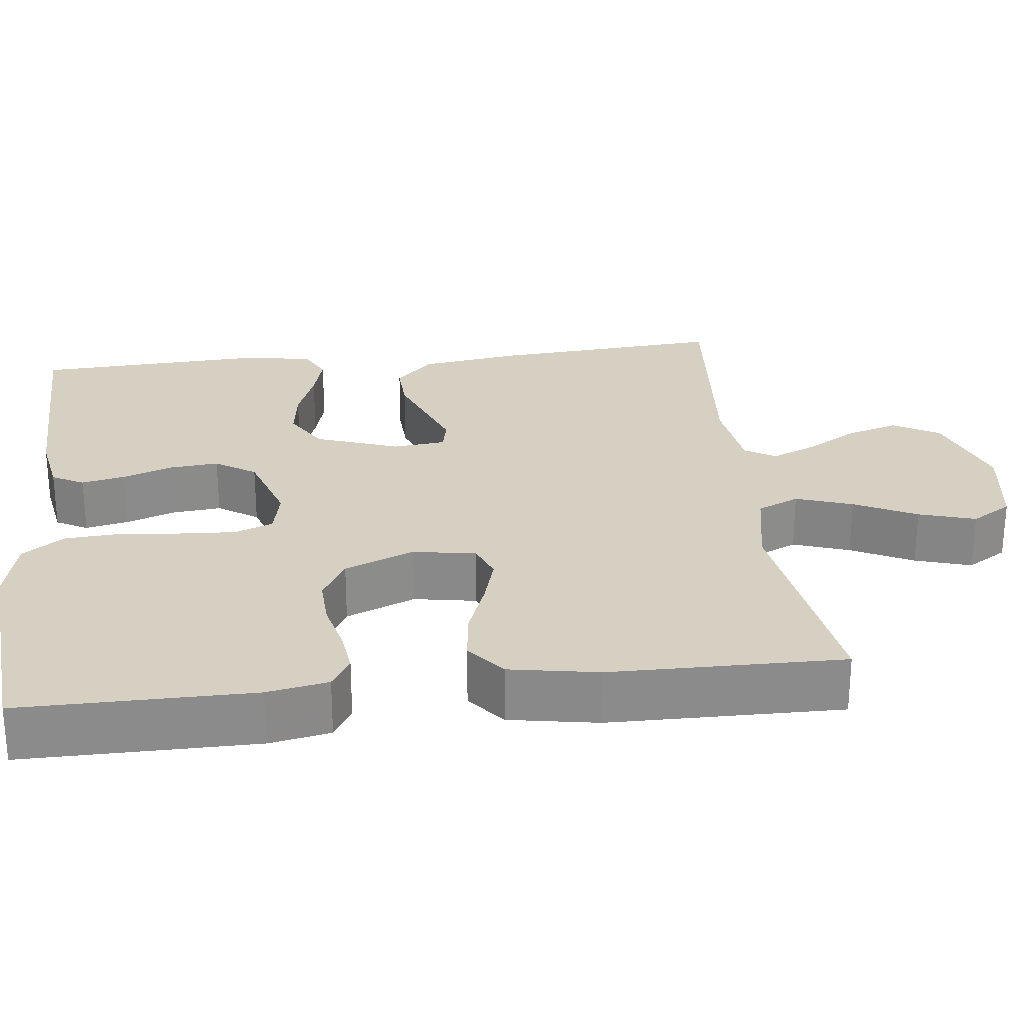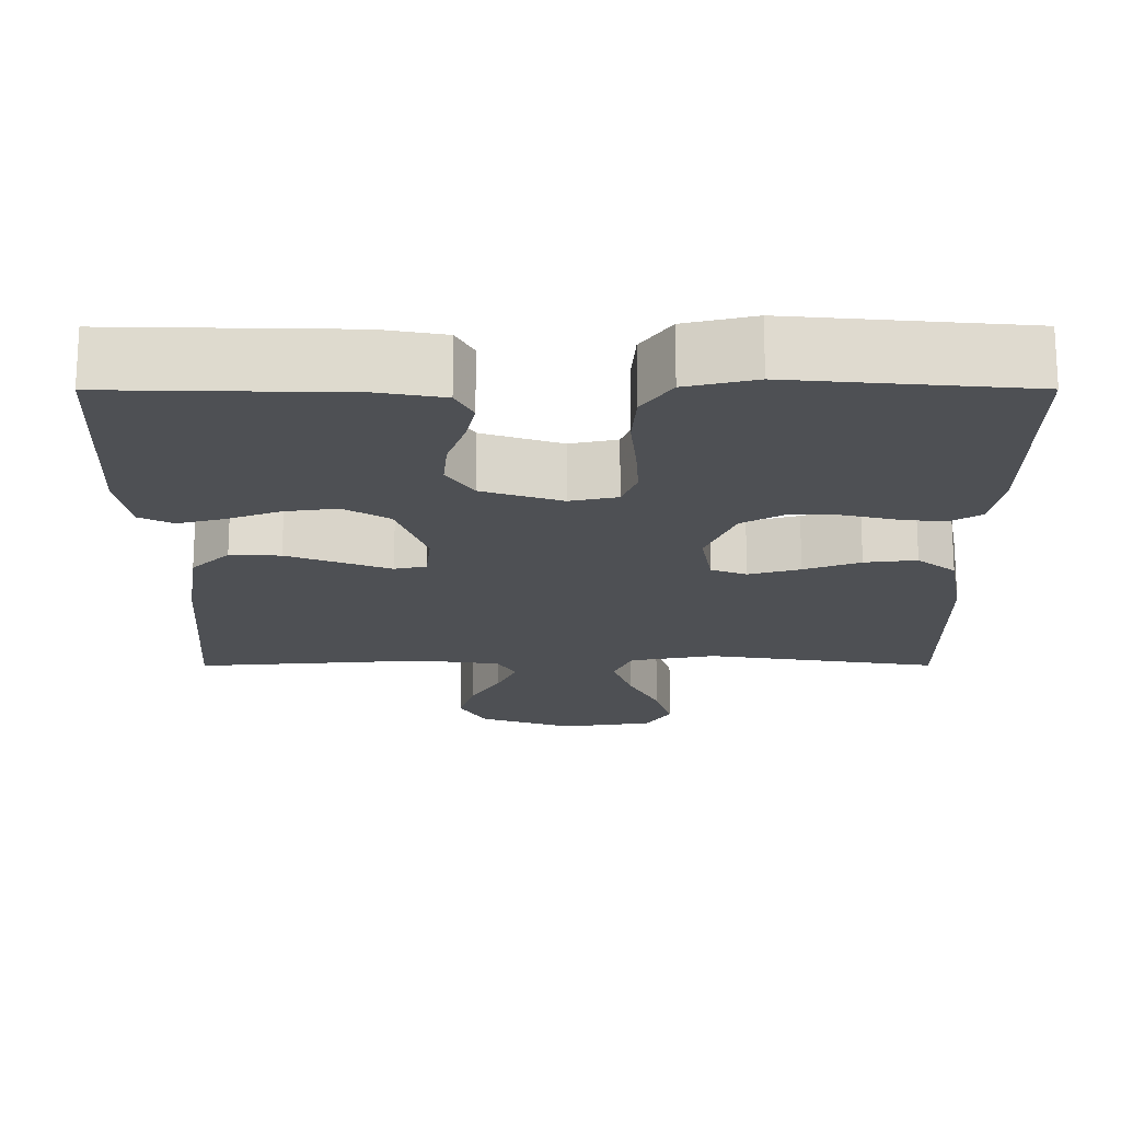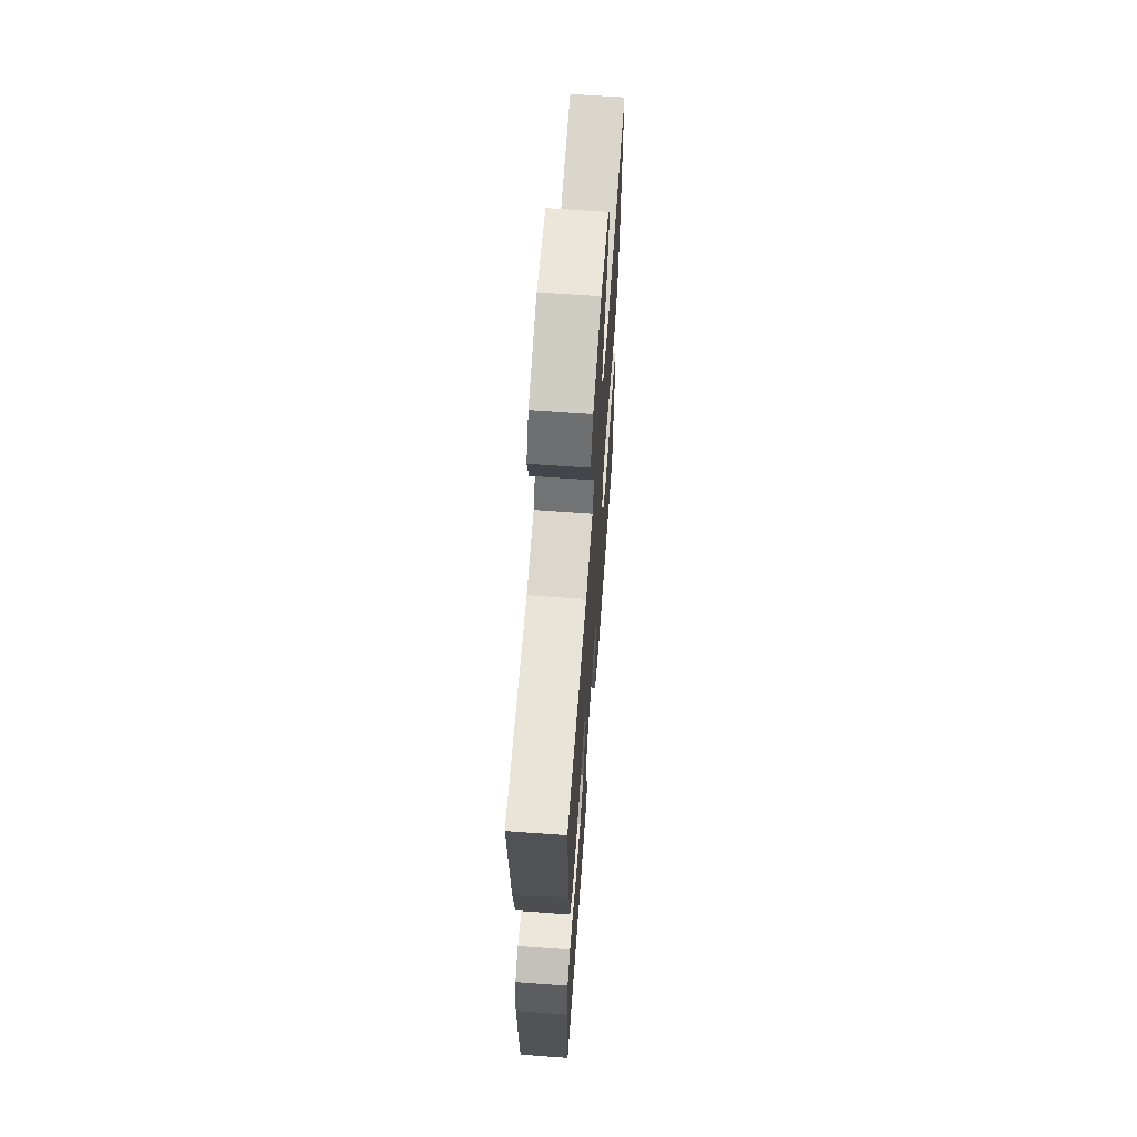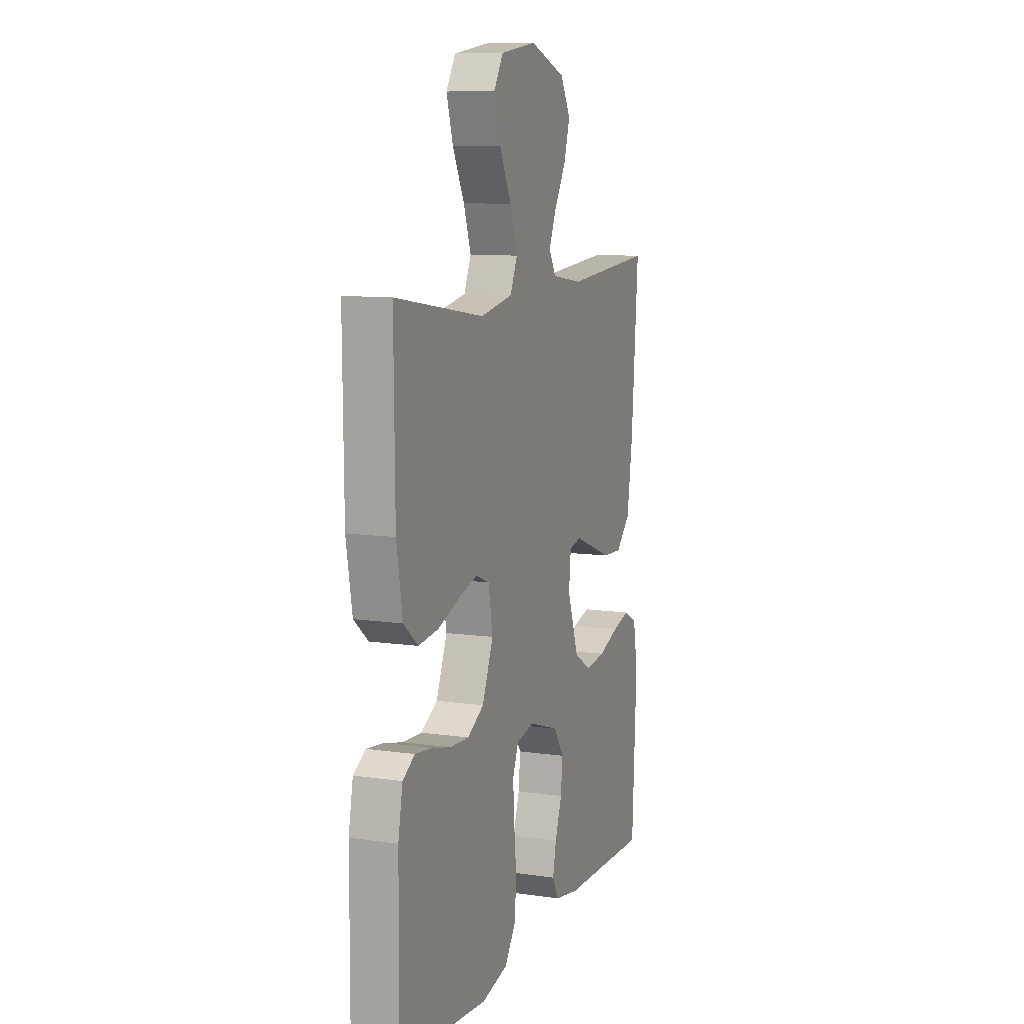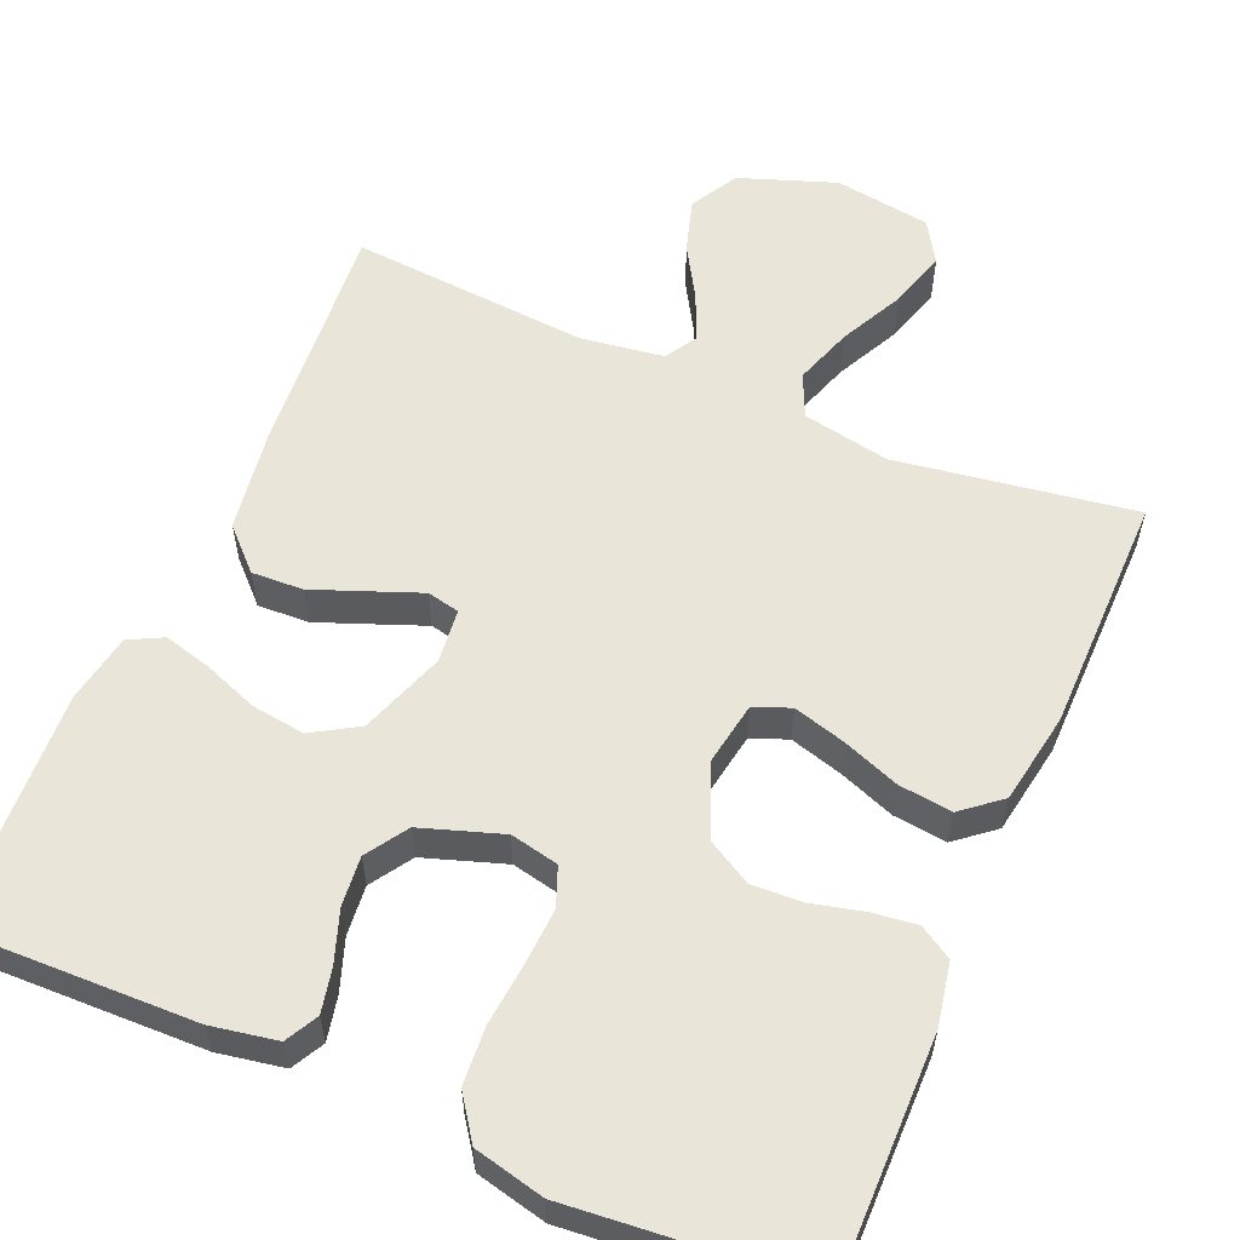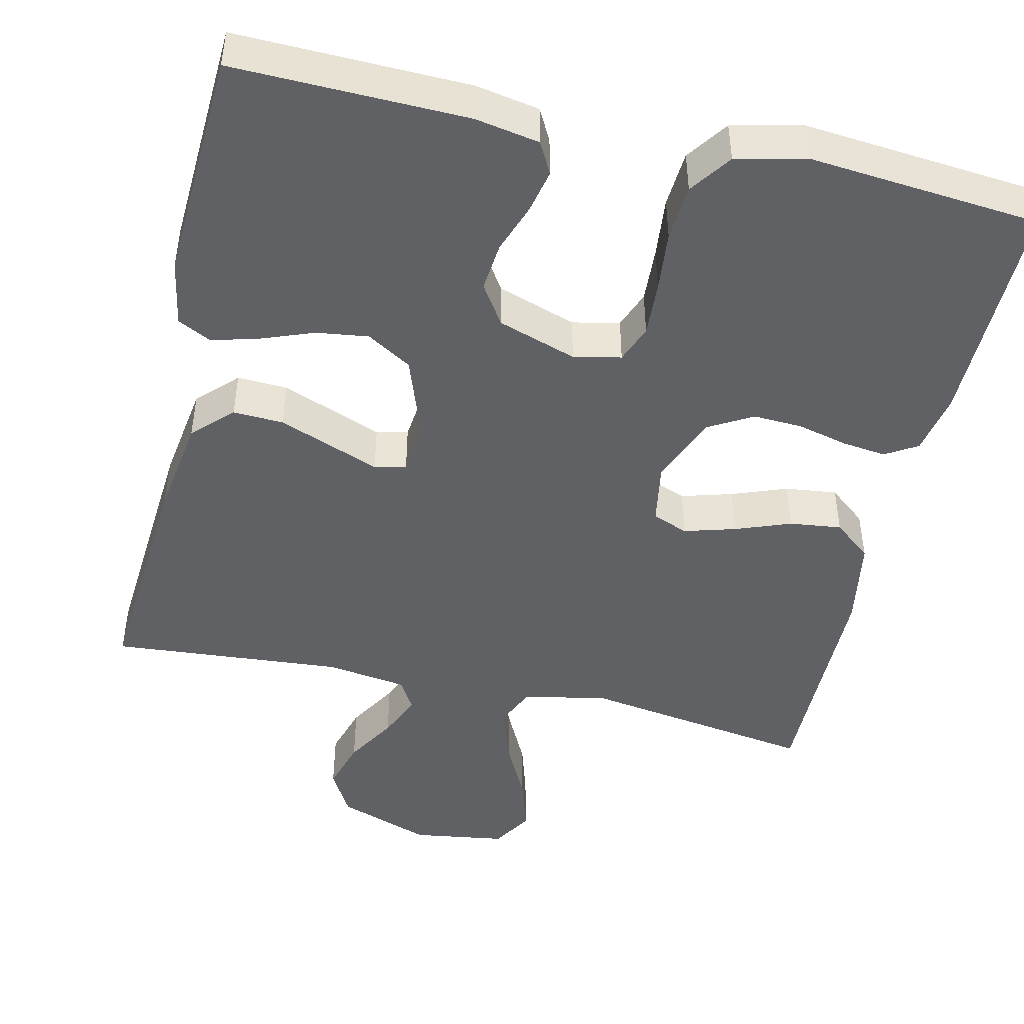
<metadata>
{"format":"obj","ext":"obj","renderer":"f3d","projection":"perspective","resolution":1024,"background":"white","views":[{"elev":26.5,"azim":-96.5,"up":"+Y"},{"elev":-18.6,"azim":-179.9,"up":"+Y"},{"elev":64.7,"azim":94.2,"up":"+Z"},{"elev":9.7,"azim":-69.3,"up":"+Z"},{"elev":57.9,"azim":-156.9,"up":"+Y"},{"elev":-46.5,"azim":167.1,"up":"+Y"}]}
</metadata>
<code>
v 0.5 0.07 0.5
v 0.477 0.07 0.2
v 0.458 0.07 0.072
v 0.409 0.07 0.023
v 0.344 0.07 0.026
v 0.274 0.07 0.053
v 0.212 0.07 0.077
v 0.171 0.07 0.068
v 0.164 0.07 0
v 0.202 0.07 -0.107
v 0.26 0.07 -0.142
v 0.327 0.07 -0.133
v 0.396 0.07 -0.107
v 0.456 0.07 -0.091
v 0.499 0.07 -0.113
v 0.515 0.07 -0.2
v 0.5 0.07 -0.5
v 0.2 0.07 -0.493
v 0.117 0.07 -0.478
v 0.095 0.07 -0.437
v 0.107 0.07 -0.381
v 0.13 0.07 -0.316
v 0.136 0.07 -0.253
v 0.102 0.07 -0.201
v 0 0.07 -0.167
v -0.061 0.07 -0.18
v -0.08 0.07 -0.229
v -0.076 0.07 -0.3
v -0.068 0.07 -0.379
v -0.073 0.07 -0.452
v -0.111 0.07 -0.506
v -0.2 0.07 -0.527
v -0.5 0.07 -0.5
v -0.498 0.07 -0.2
v -0.483 0.07 -0.121
v -0.442 0.07 -0.096
v -0.385 0.07 -0.103
v -0.32 0.07 -0.119
v -0.256 0.07 -0.122
v -0.2 0.07 -0.09
v -0.163 0.07 0
v -0.177 0.07 0.081
v -0.223 0.07 0.099
v -0.289 0.07 0.08
v -0.361 0.07 0.053
v -0.428 0.07 0.045
v -0.477 0.07 0.085
v -0.497 0.07 0.2
v -0.5 0.07 0.5
v -0.2 0.07 0.454
v -0.09 0.07 0.475
v -0.066 0.07 0.529
v -0.091 0.07 0.602
v -0.131 0.07 0.682
v -0.153 0.07 0.755
v -0.121 0.07 0.807
v 0 0.07 0.825
v 0.121 0.07 0.782
v 0.155 0.07 0.722
v 0.135 0.07 0.655
v 0.096 0.07 0.589
v 0.071 0.07 0.531
v 0.095 0.07 0.491
v 0.2 0.07 0.476
v 0.5 0 0.5
v 0.477 0 0.2
v 0.458 0 0.072
v 0.409 0 0.023
v 0.344 0 0.026
v 0.274 0 0.053
v 0.212 0 0.077
v 0.171 0 0.068
v 0.164 0 0
v 0.202 0 -0.107
v 0.26 0 -0.142
v 0.327 0 -0.133
v 0.396 0 -0.107
v 0.456 0 -0.091
v 0.499 0 -0.113
v 0.515 0 -0.2
v 0.5 0 -0.5
v 0.2 0 -0.493
v 0.117 0 -0.478
v 0.095 0 -0.437
v 0.107 0 -0.381
v 0.13 0 -0.316
v 0.136 0 -0.253
v 0.102 0 -0.201
v 0 0 -0.167
v -0.061 0 -0.18
v -0.08 0 -0.229
v -0.076 0 -0.3
v -0.068 0 -0.379
v -0.073 0 -0.452
v -0.111 0 -0.506
v -0.2 0 -0.527
v -0.5 0 -0.5
v -0.498 0 -0.2
v -0.483 0 -0.121
v -0.442 0 -0.096
v -0.385 0 -0.103
v -0.32 0 -0.119
v -0.256 0 -0.122
v -0.2 0 -0.09
v -0.163 0 0
v -0.177 0 0.081
v -0.223 0 0.099
v -0.289 0 0.08
v -0.361 0 0.053
v -0.428 0 0.045
v -0.477 0 0.085
v -0.497 0 0.2
v -0.5 0 0.5
v -0.2 0 0.454
v -0.09 0 0.475
v -0.066 0 0.529
v -0.091 0 0.602
v -0.131 0 0.682
v -0.153 0 0.755
v -0.121 0 0.807
v 0 0 0.825
v 0.121 0 0.782
v 0.155 0 0.722
v 0.135 0 0.655
v 0.096 0 0.589
v 0.071 0 0.531
v 0.095 0 0.491
v 0.2 0 0.476
f 59 60 61
f 58 59 61
f 57 58 61
f 56 57 61
f 55 56 61
f 54 55 61
f 53 54 61
f 52 53 61 62
f 51 52 62 63
f 48 49 50
f 47 48 50
f 46 47 50
f 45 46 50
f 44 45 50
f 51 63 64
f 50 51 64
f 44 50 64
f 43 44 64
f 36 37 38
f 35 36 38
f 34 35 38
f 33 34 38
f 32 33 38
f 31 32 38
f 30 31 38
f 29 30 38
f 28 29 38
f 27 28 38 39
f 26 27 39 40
f 20 21 22
f 19 20 22
f 18 19 22
f 17 18 22
f 16 17 22
f 15 16 22
f 14 15 22
f 13 14 22
f 12 13 22
f 11 12 22 23
f 10 11 23 24
f 5 6 7
f 4 5 7
f 3 4 7
f 2 3 7
f 1 2 7
f 64 1 7
f 64 7 8
f 43 64 8
f 42 43 8
f 25 26 40 41
f 25 41 42
f 24 25 42
f 10 24 42
f 9 10 42
f 8 9 42
f 125 124 123
f 125 123 122
f 125 122 121
f 125 121 120
f 125 120 119
f 125 119 118
f 125 118 117
f 126 125 117 116
f 127 126 116 115
f 114 113 112
f 114 112 111
f 114 111 110
f 114 110 109
f 114 109 108
f 128 127 115
f 128 115 114
f 128 114 108
f 128 108 107
f 102 101 100
f 102 100 99
f 102 99 98
f 102 98 97
f 102 97 96
f 102 96 95
f 102 95 94
f 102 94 93
f 102 93 92
f 103 102 92 91
f 104 103 91 90
f 86 85 84
f 86 84 83
f 86 83 82
f 86 82 81
f 86 81 80
f 86 80 79
f 86 79 78
f 86 78 77
f 86 77 76
f 87 86 76 75
f 88 87 75 74
f 71 70 69
f 71 69 68
f 71 68 67
f 71 67 66
f 71 66 65
f 71 65 128
f 72 71 128
f 72 128 107
f 72 107 106
f 105 104 90 89
f 106 105 89
f 106 89 88
f 106 88 74
f 106 74 73
f 106 73 72
f 1 65 66 2
f 2 66 67 3
f 3 67 68 4
f 4 68 69 5
f 5 69 70 6
f 6 70 71 7
f 7 71 72 8
f 8 72 73 9
f 9 73 74 10
f 10 74 75 11
f 11 75 76 12
f 12 76 77 13
f 13 77 78 14
f 14 78 79 15
f 15 79 80 16
f 16 80 81 17
f 17 81 82 18
f 18 82 83 19
f 19 83 84 20
f 20 84 85 21
f 21 85 86 22
f 22 86 87 23
f 23 87 88 24
f 24 88 89 25
f 25 89 90 26
f 26 90 91 27
f 27 91 92 28
f 28 92 93 29
f 29 93 94 30
f 30 94 95 31
f 31 95 96 32
f 32 96 97 33
f 33 97 98 34
f 34 98 99 35
f 35 99 100 36
f 36 100 101 37
f 37 101 102 38
f 38 102 103 39
f 39 103 104 40
f 40 104 105 41
f 41 105 106 42
f 42 106 107 43
f 43 107 108 44
f 44 108 109 45
f 45 109 110 46
f 46 110 111 47
f 47 111 112 48
f 48 112 113 49
f 49 113 114 50
f 50 114 115 51
f 51 115 116 52
f 52 116 117 53
f 53 117 118 54
f 54 118 119 55
f 55 119 120 56
f 56 120 121 57
f 57 121 122 58
f 58 122 123 59
f 59 123 124 60
f 60 124 125 61
f 61 125 126 62
f 62 126 127 63
f 63 127 128 64
f 64 128 65 1

</code>
